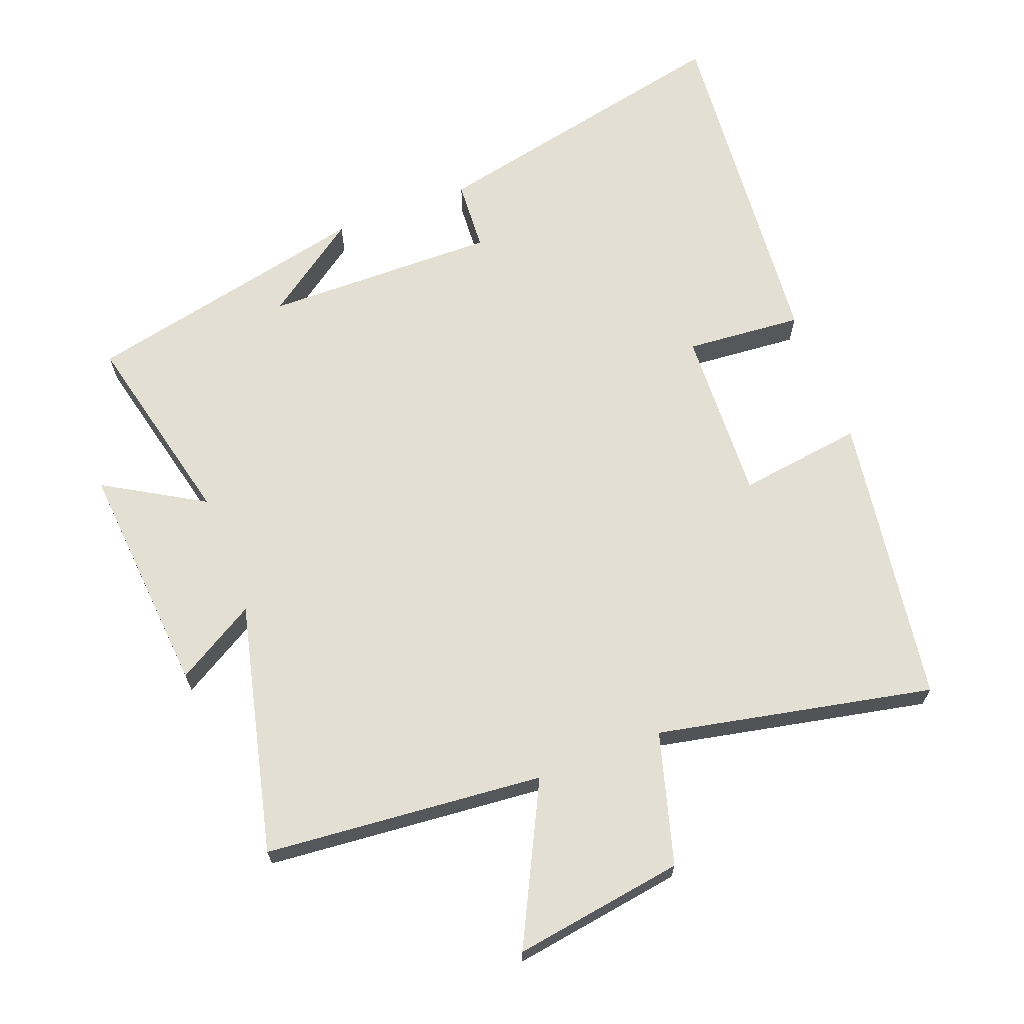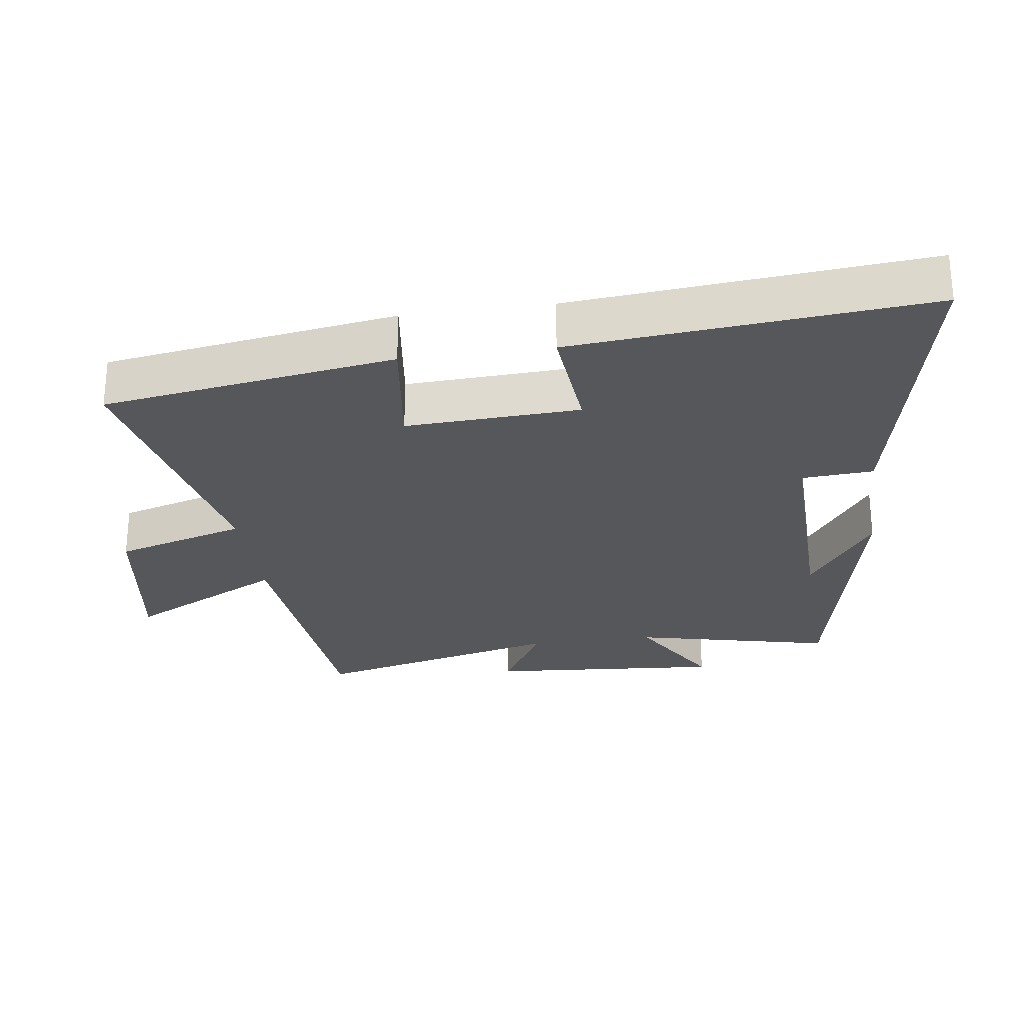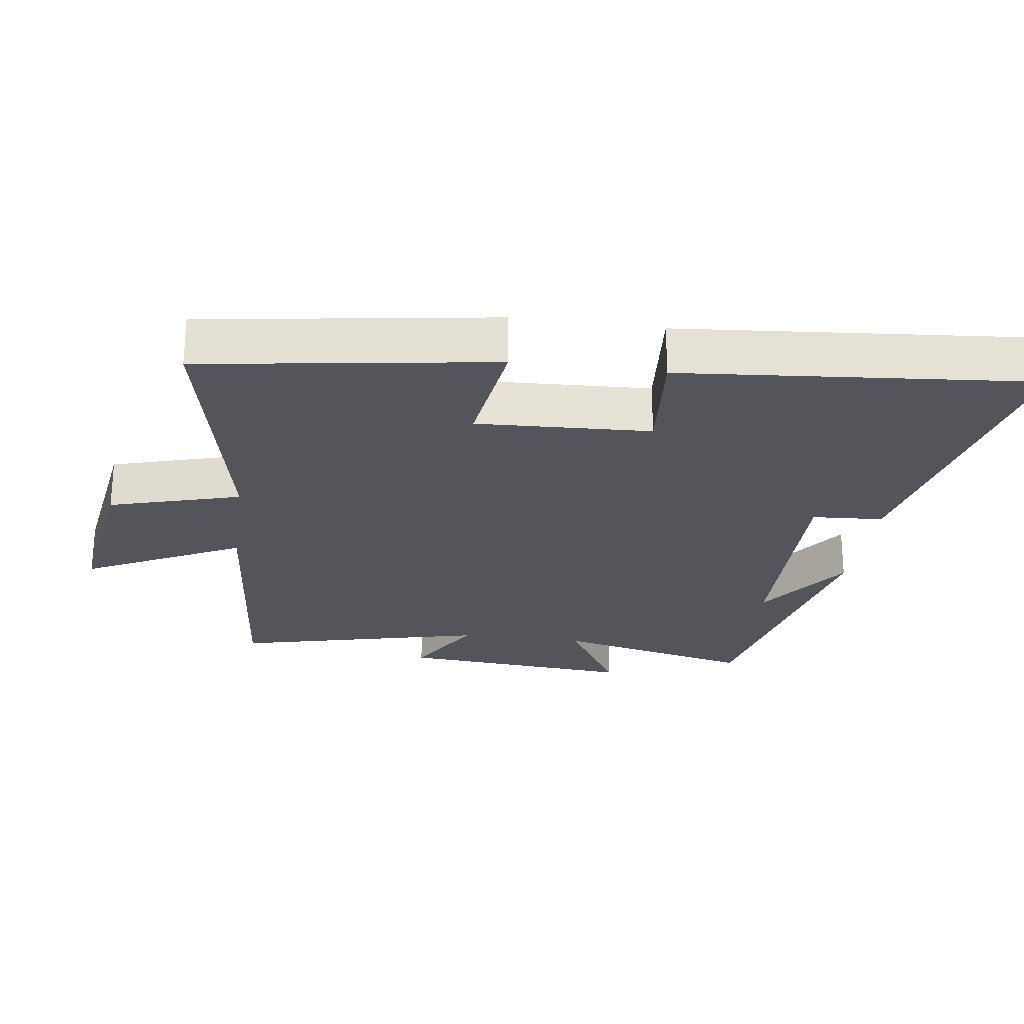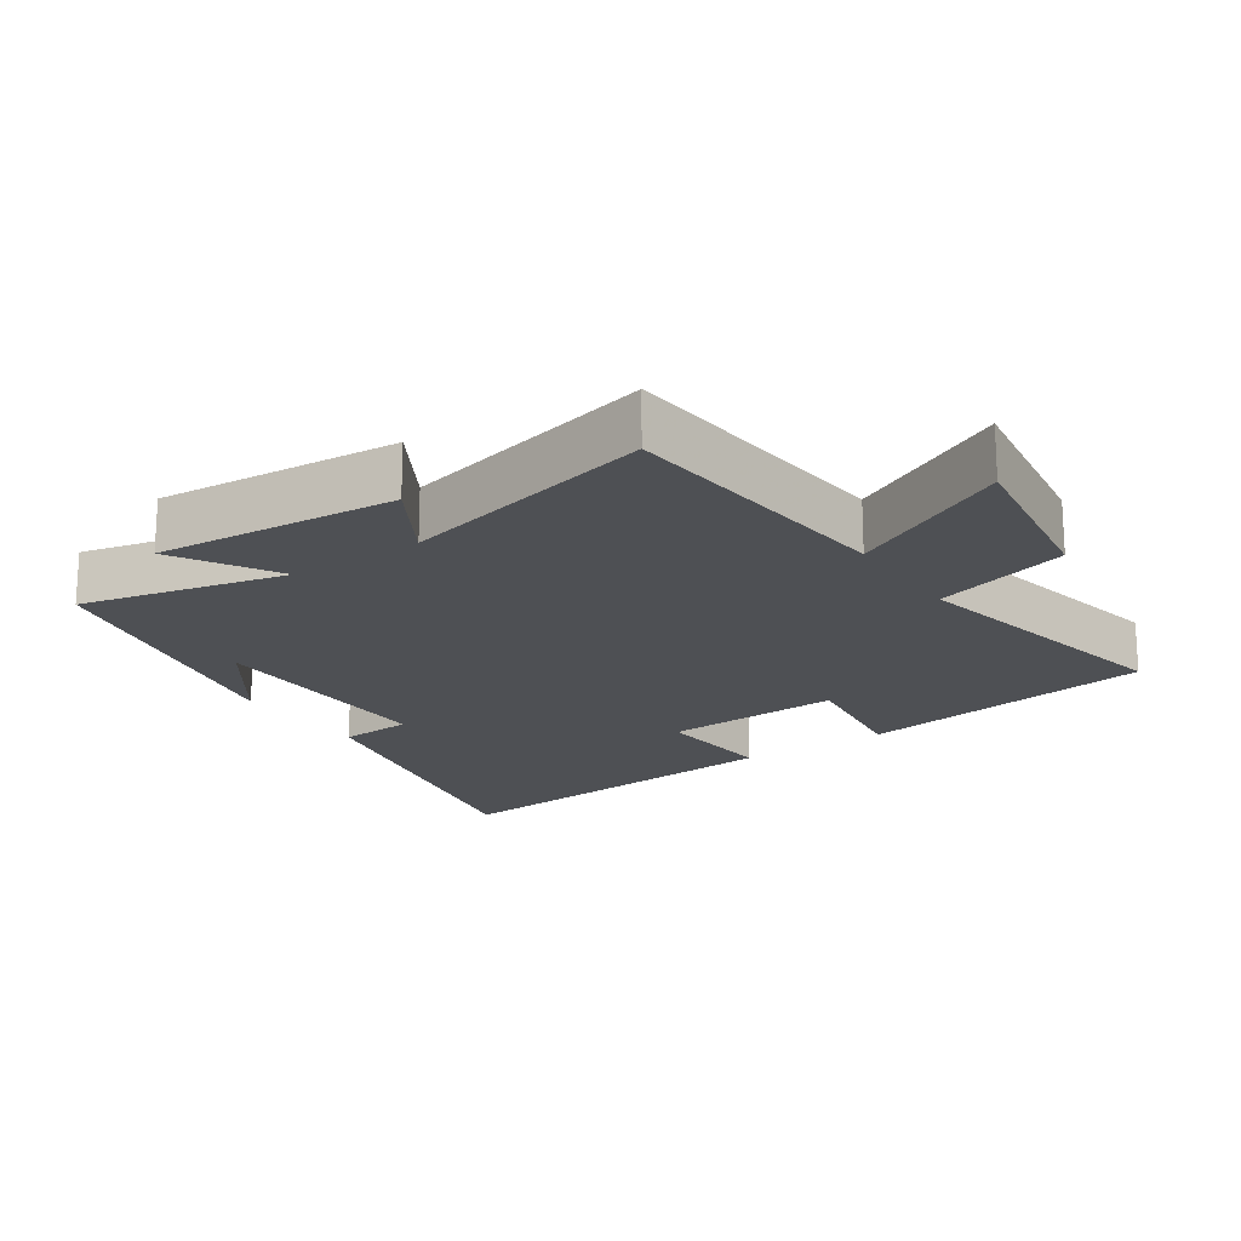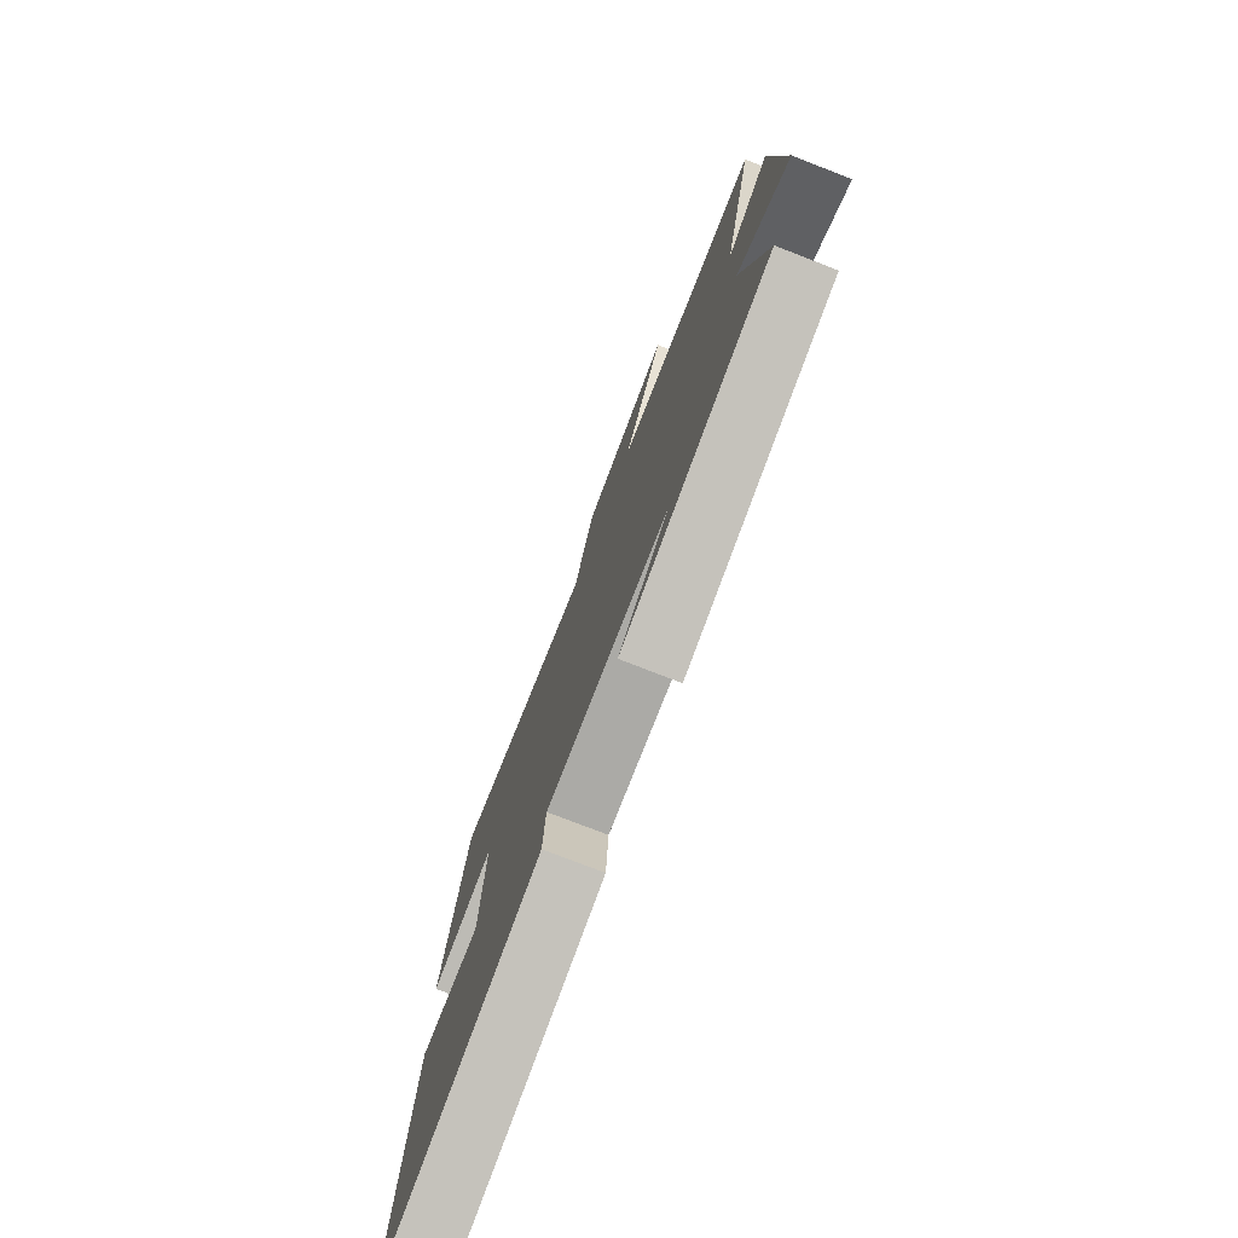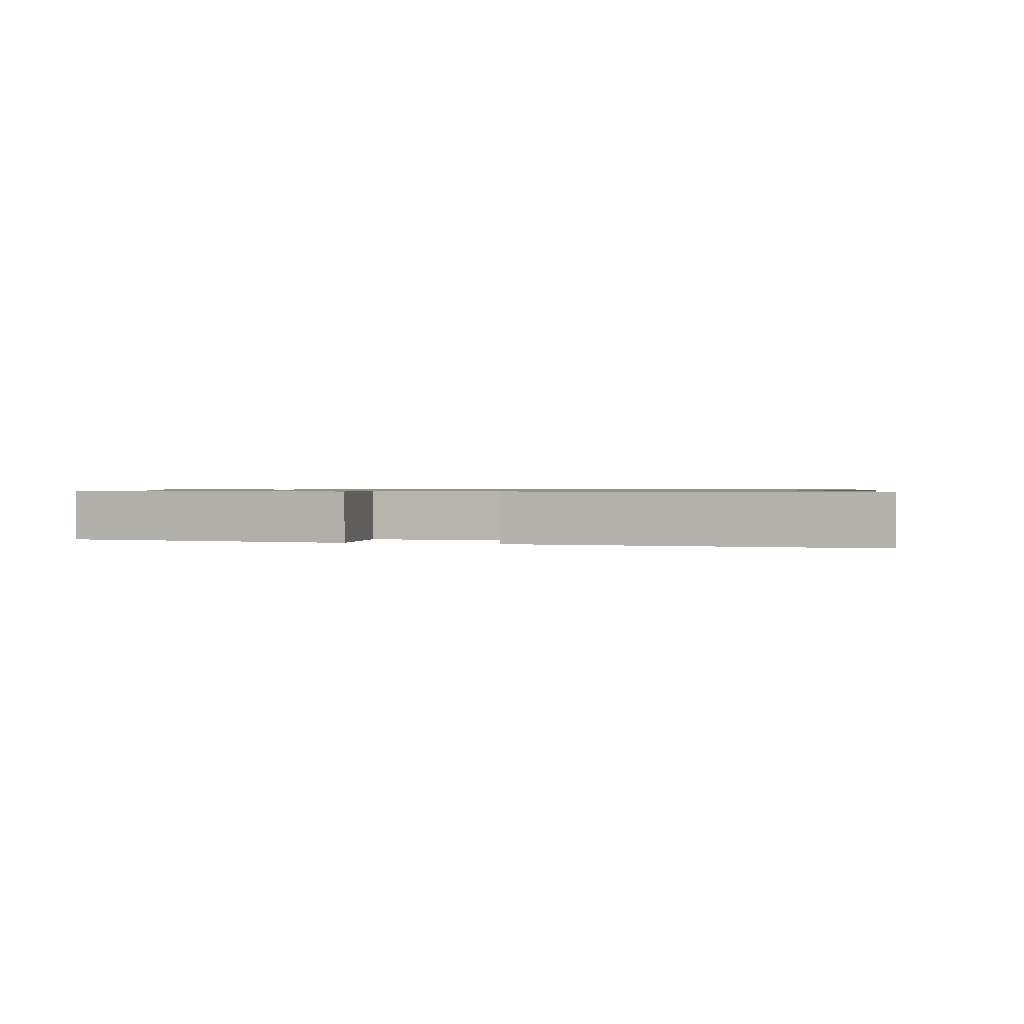
<metadata>
{"format":"obj","ext":"obj","renderer":"f3d","projection":"perspective","resolution":1024,"background":"white","views":[{"elev":67.1,"azim":-21.1,"up":"+Y"},{"elev":-26.8,"azim":98.0,"up":"+Y"},{"elev":-25.0,"azim":82.1,"up":"+Y"},{"elev":-19.0,"azim":-55.9,"up":"+Y"},{"elev":-76.7,"azim":-111.2,"up":"+Z"},{"elev":0.8,"azim":105.8,"up":"+Y"}]}
</metadata>
<code>
v -0.591 0.07 0.461
v -0.173 0.07 0.5
v -0.292 0.07 0.735
v -0.036 0.07 0.697
v 0.021 0.07 0.5
v 0.434 0.07 0.586
v 0.5 0.07 0.149
v 0.313 0.07 0.174
v 0.325 0.07 -0.086
v 0.5 0.07 -0.071
v 0.547 0.07 -0.6
v 0.077 0.07 -0.5
v 0.07 0.07 -0.393
v -0.28 0.07 -0.399
v -0.137 0.07 -0.5
v -0.569 0.07 -0.407
v -0.5 0.07 -0.109
v -0.648 0.07 -0.197
v -0.62 0.07 0.155
v -0.5 0.07 0.085
v -0.591 0 0.461
v -0.173 0 0.5
v -0.292 0 0.735
v -0.036 0 0.697
v 0.021 0 0.5
v 0.434 0 0.586
v 0.5 0 0.149
v 0.313 0 0.174
v 0.325 0 -0.086
v 0.5 0 -0.071
v 0.547 0 -0.6
v 0.077 0 -0.5
v 0.07 0 -0.393
v -0.28 0 -0.399
v -0.137 0 -0.5
v -0.569 0 -0.407
v -0.5 0 -0.109
v -0.648 0 -0.197
v -0.62 0 0.155
v -0.5 0 0.085
f 17 18 19 20
f 14 15 16
f 14 16 17
f 13 14 17 20
f 11 12 13
f 10 11 13
f 9 10 13
f 20 1 2
f 13 20 2
f 9 13 2
f 8 9 2
f 5 6 7 8
f 3 4 5
f 2 3 5 8
f 40 39 38 37
f 36 35 34
f 37 36 34
f 40 37 34 33
f 33 32 31
f 33 31 30
f 33 30 29
f 22 21 40
f 22 40 33
f 22 33 29
f 22 29 28
f 28 27 26 25
f 25 24 23
f 28 25 23 22
f 1 21 22 2
f 2 22 23 3
f 3 23 24 4
f 4 24 25 5
f 5 25 26 6
f 6 26 27 7
f 7 27 28 8
f 8 28 29 9
f 9 29 30 10
f 10 30 31 11
f 11 31 32 12
f 12 32 33 13
f 13 33 34 14
f 14 34 35 15
f 15 35 36 16
f 16 36 37 17
f 17 37 38 18
f 18 38 39 19
f 19 39 40 20
f 20 40 21 1

</code>
